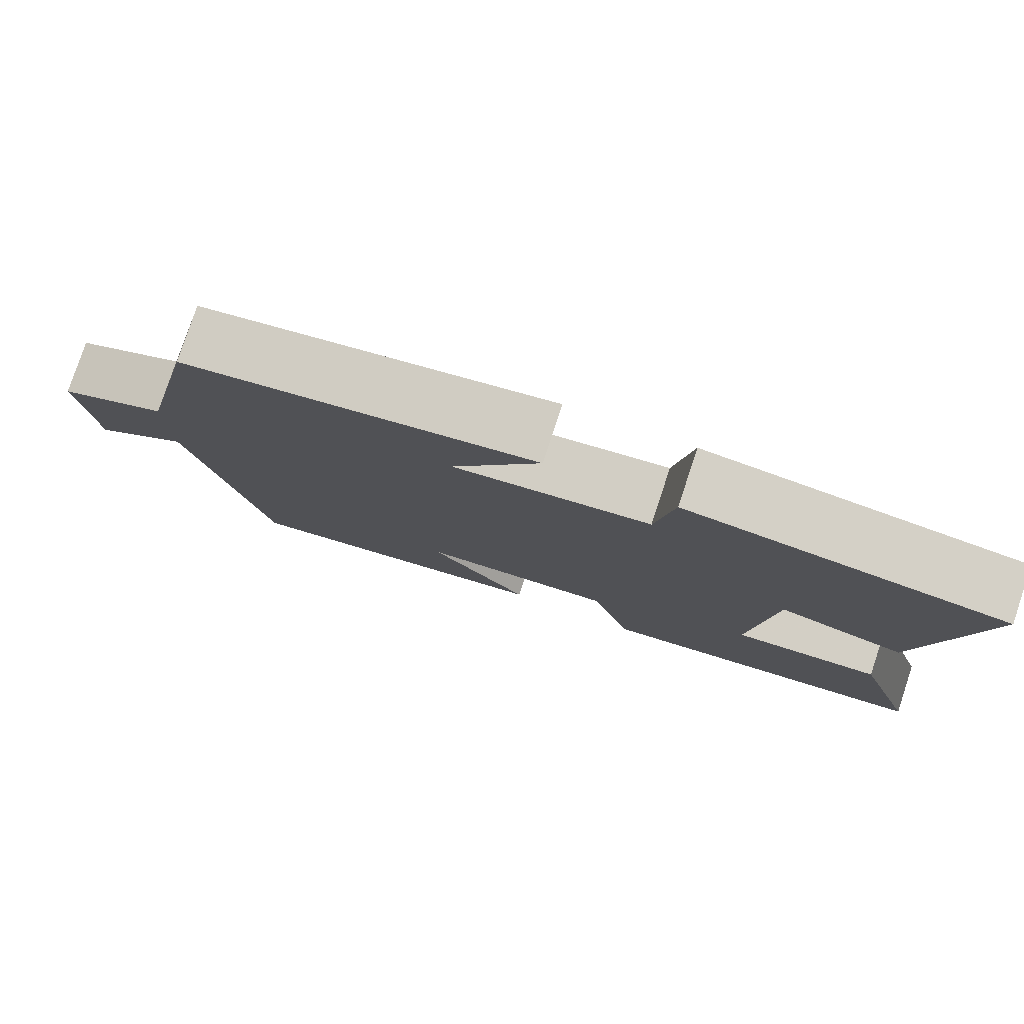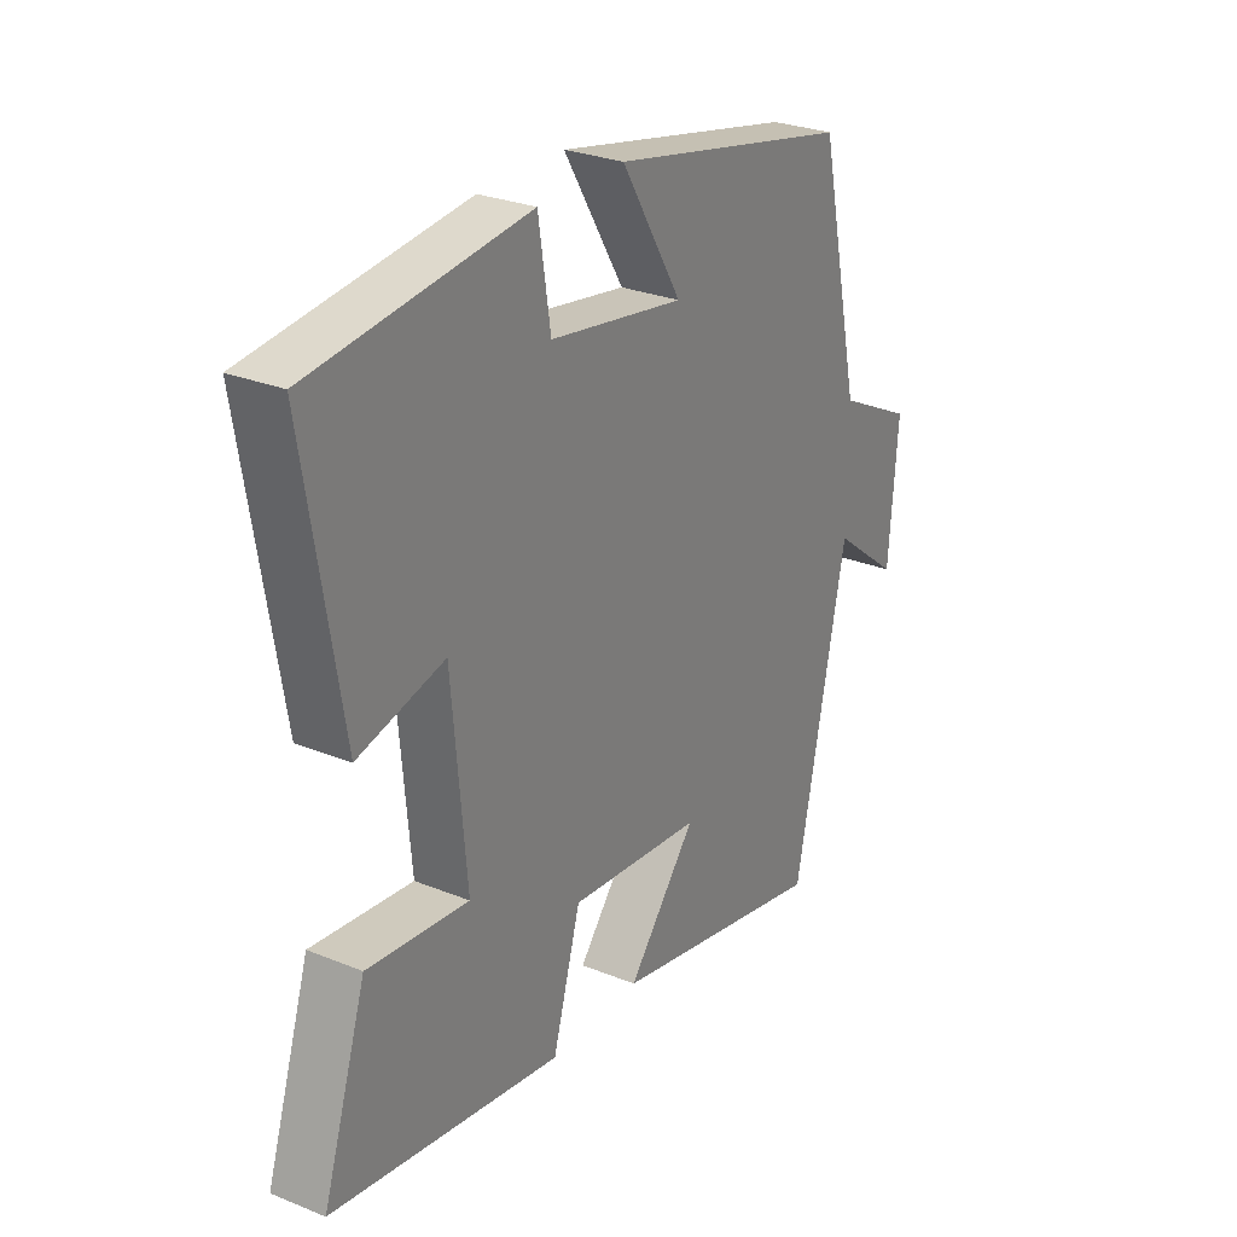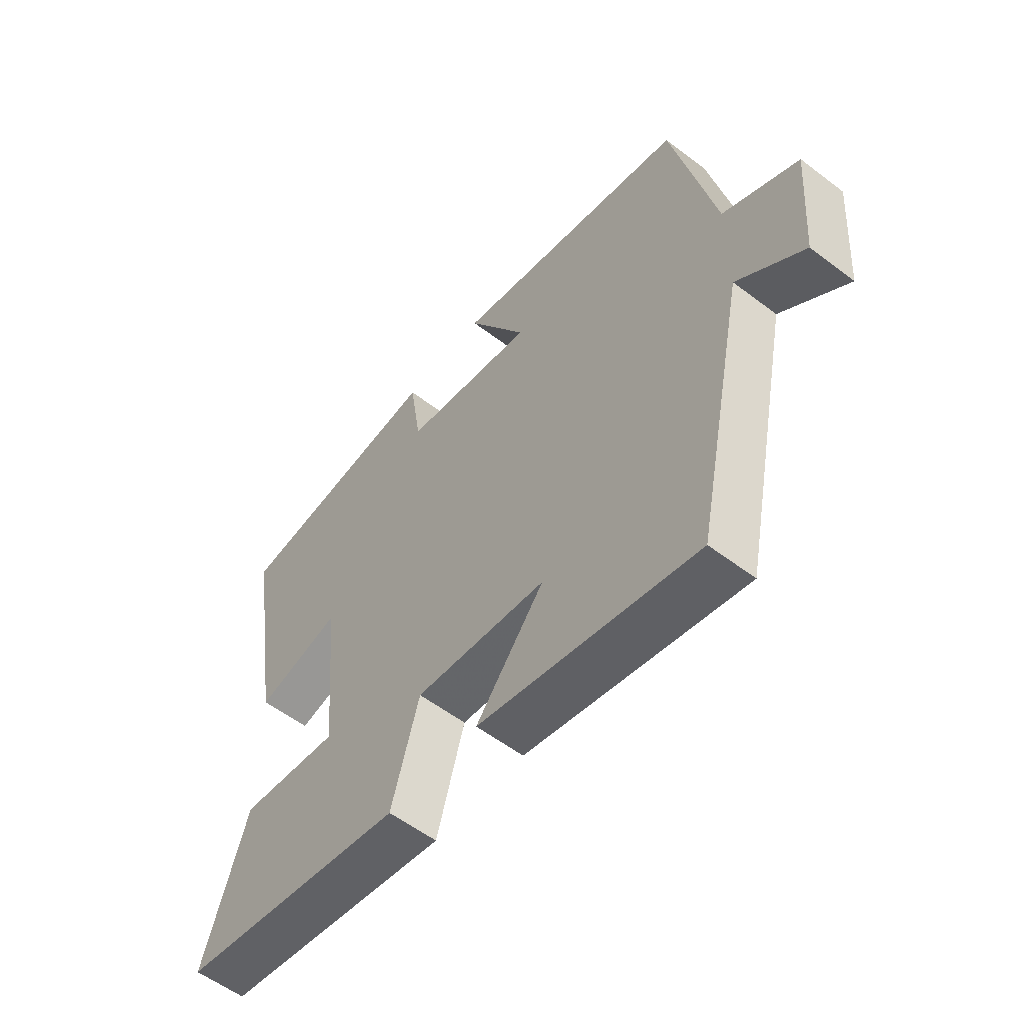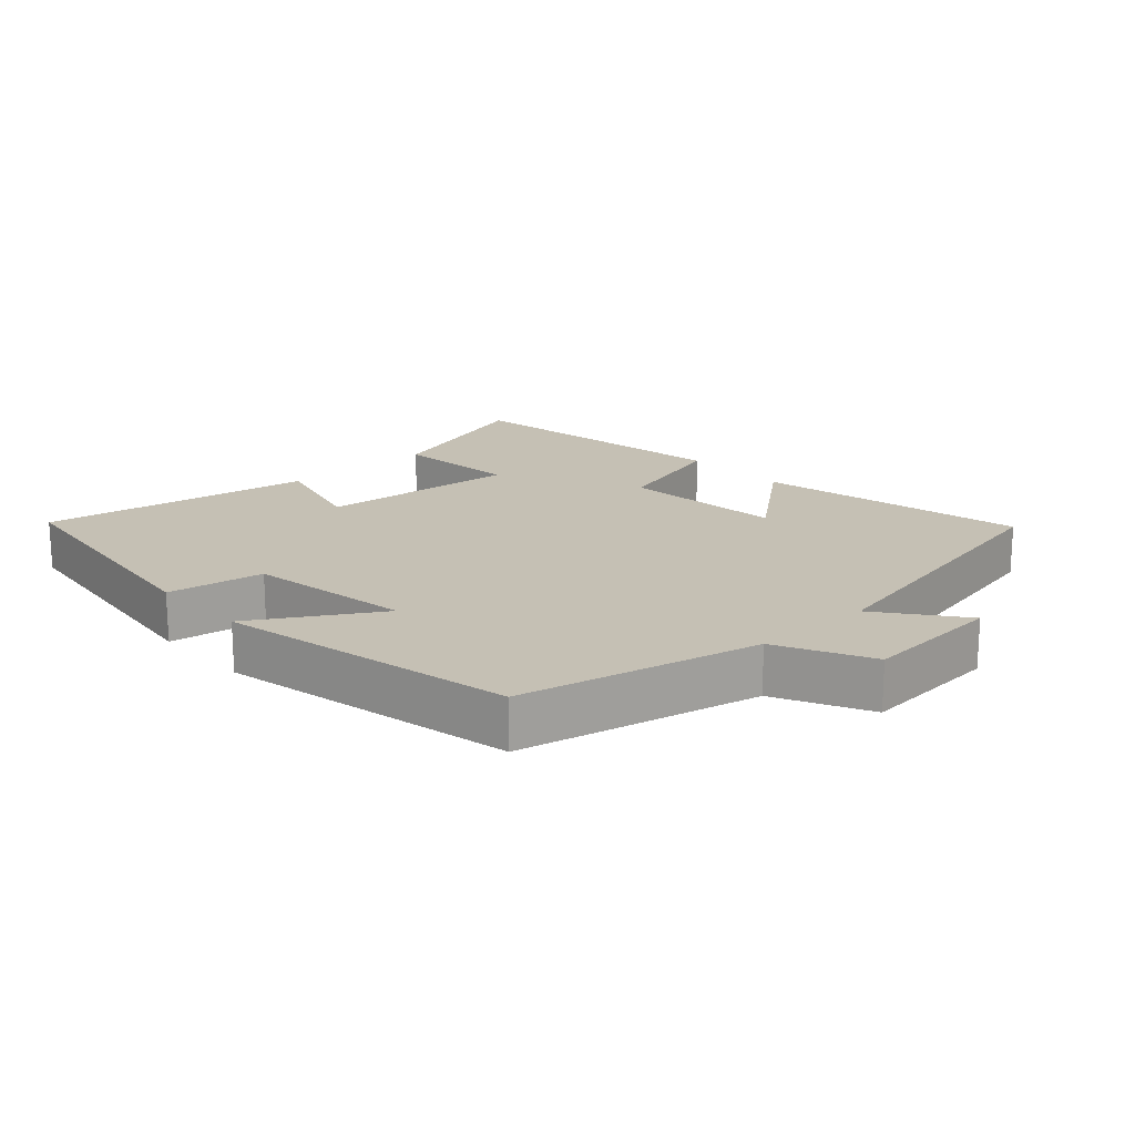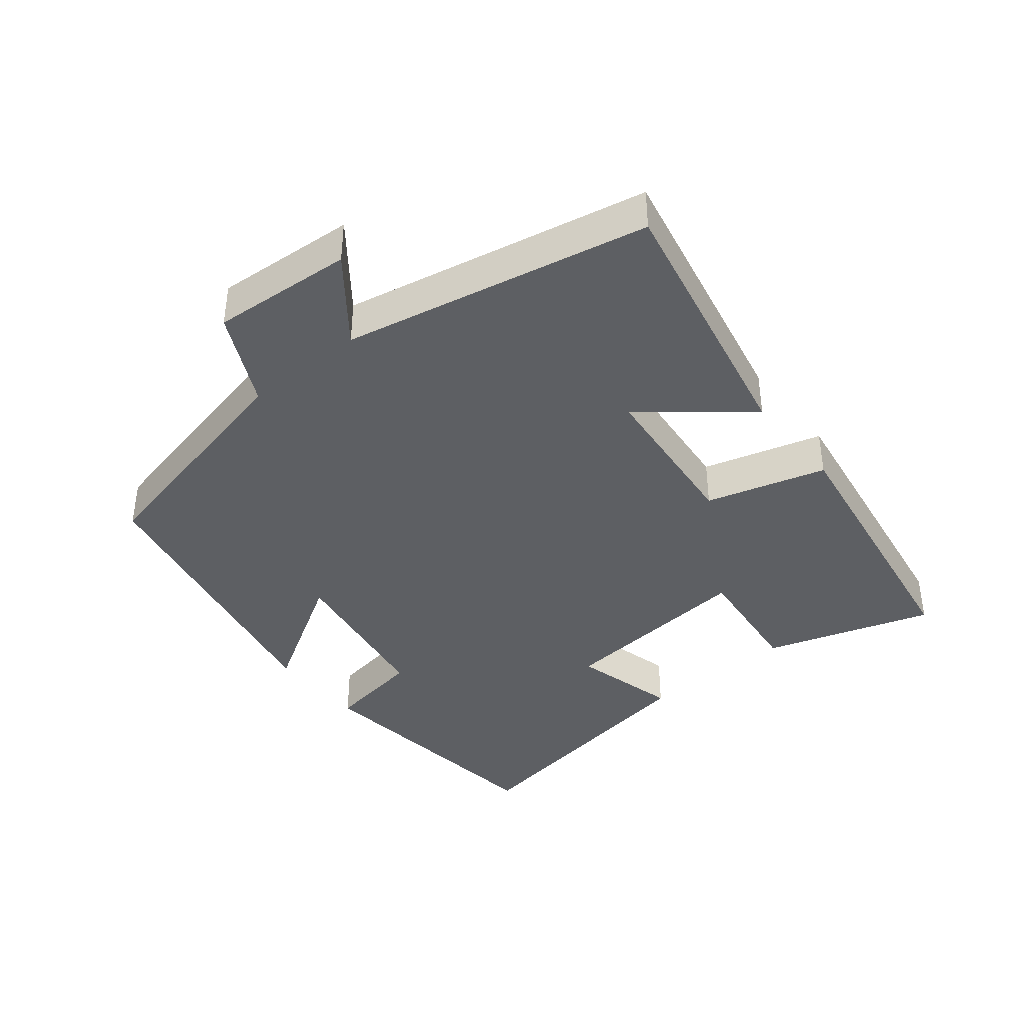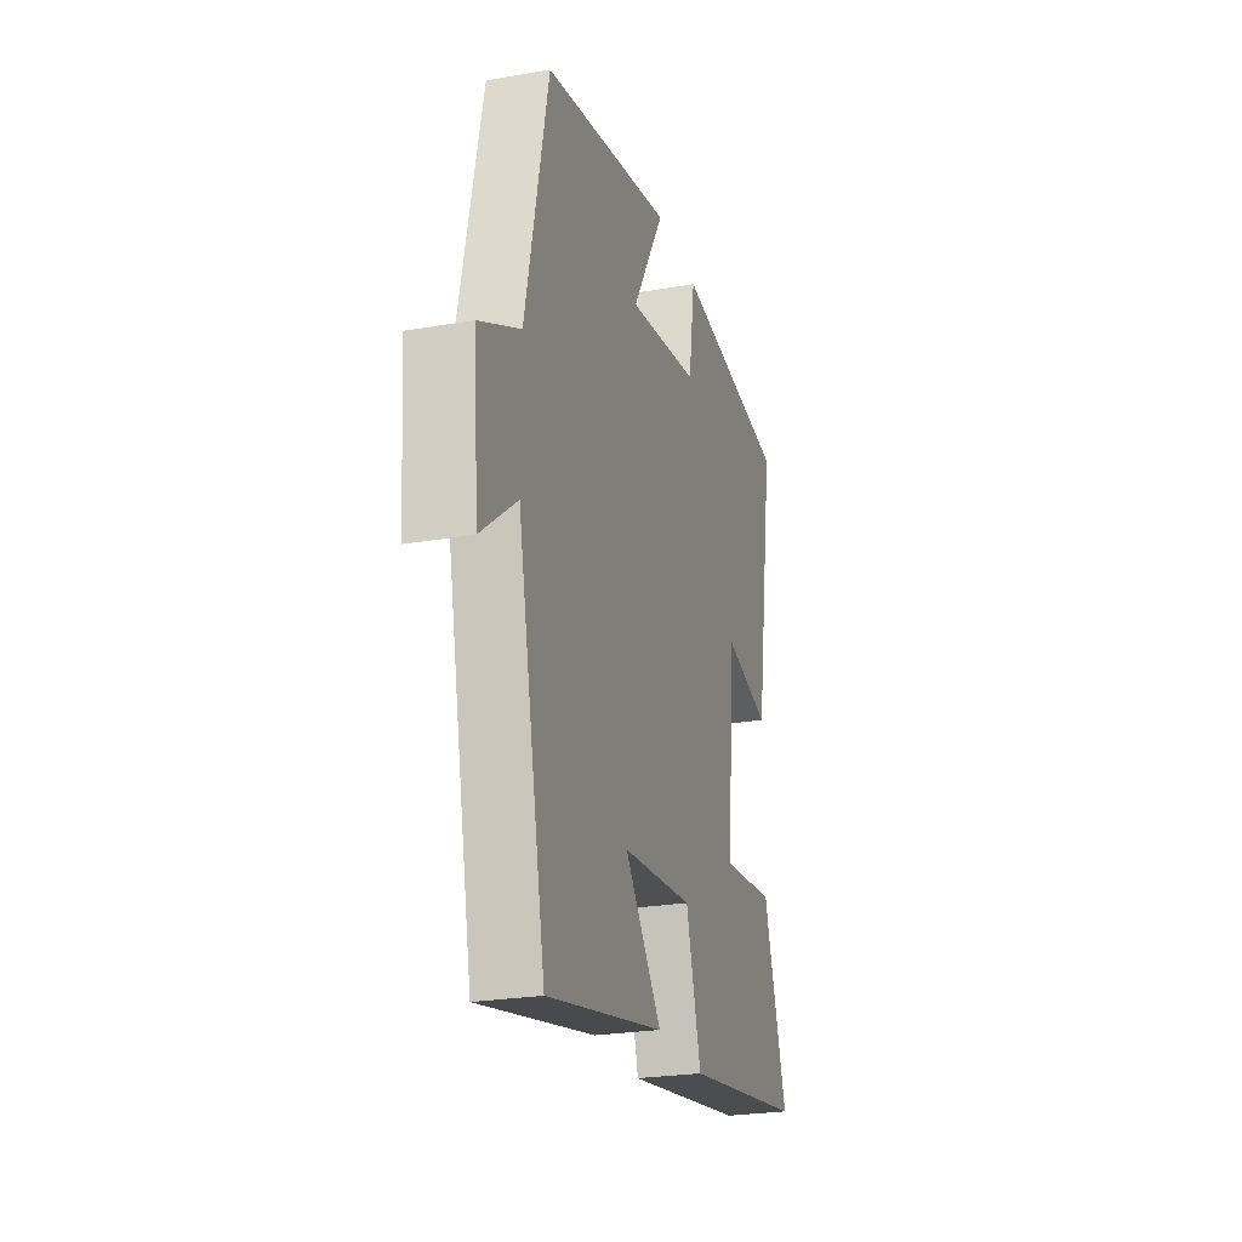
<metadata>
{"format":"obj","ext":"obj","renderer":"f3d","projection":"perspective","resolution":1024,"background":"white","views":[{"elev":79.3,"azim":-161.7,"up":"+Z"},{"elev":27.7,"azim":-58.2,"up":"+Z"},{"elev":-56.5,"azim":51.5,"up":"+Z"},{"elev":18.2,"azim":47.8,"up":"+Y"},{"elev":-40.0,"azim":129.2,"up":"+Y"},{"elev":-24.8,"azim":105.8,"up":"+Z"}]}
</metadata>
<code>
v 0.422 0.07 0.408
v 0.5 0.07 0.053
v 0.638 0.07 -0.016
v 0.622 0.07 -0.226
v 0.5 0.07 -0.131
v 0.406 0.07 -0.584
v 0.006 0.07 -0.5
v 0.131 0.07 -0.347
v -0.111 0.07 -0.323
v -0.162 0.07 -0.5
v -0.58 0.07 -0.433
v -0.5 0.07 -0.185
v -0.317 0.07 -0.205
v -0.343 0.07 0.091
v -0.5 0.07 0.051
v -0.565 0.07 0.454
v -0.174 0.07 0.5
v -0.152 0.07 0.357
v 0.092 0.07 0.317
v -0.018 0.07 0.5
v 0.422 0 0.408
v 0.5 0 0.053
v 0.638 0 -0.016
v 0.622 0 -0.226
v 0.5 0 -0.131
v 0.406 0 -0.584
v 0.006 0 -0.5
v 0.131 0 -0.347
v -0.111 0 -0.323
v -0.162 0 -0.5
v -0.58 0 -0.433
v -0.5 0 -0.185
v -0.317 0 -0.205
v -0.343 0 0.091
v -0.5 0 0.051
v -0.565 0 0.454
v -0.174 0 0.5
v -0.152 0 0.357
v 0.092 0 0.317
v -0.018 0 0.5
f 19 20 1 2
f 18 19 2
f 16 17 18
f 15 16 18
f 14 15 18
f 18 2 3
f 14 18 3
f 13 14 3
f 11 12 13
f 10 11 13
f 9 10 13
f 8 9 13 3
f 5 6 7 8
f 5 8 3
f 3 4 5
f 22 21 40 39
f 22 39 38
f 38 37 36
f 38 36 35
f 38 35 34
f 23 22 38
f 23 38 34
f 23 34 33
f 33 32 31
f 33 31 30
f 33 30 29
f 23 33 29 28
f 28 27 26 25
f 23 28 25
f 25 24 23
f 1 21 22 2
f 2 22 23 3
f 3 23 24 4
f 4 24 25 5
f 5 25 26 6
f 6 26 27 7
f 7 27 28 8
f 8 28 29 9
f 9 29 30 10
f 10 30 31 11
f 11 31 32 12
f 12 32 33 13
f 13 33 34 14
f 14 34 35 15
f 15 35 36 16
f 16 36 37 17
f 17 37 38 18
f 18 38 39 19
f 19 39 40 20
f 20 40 21 1

</code>
